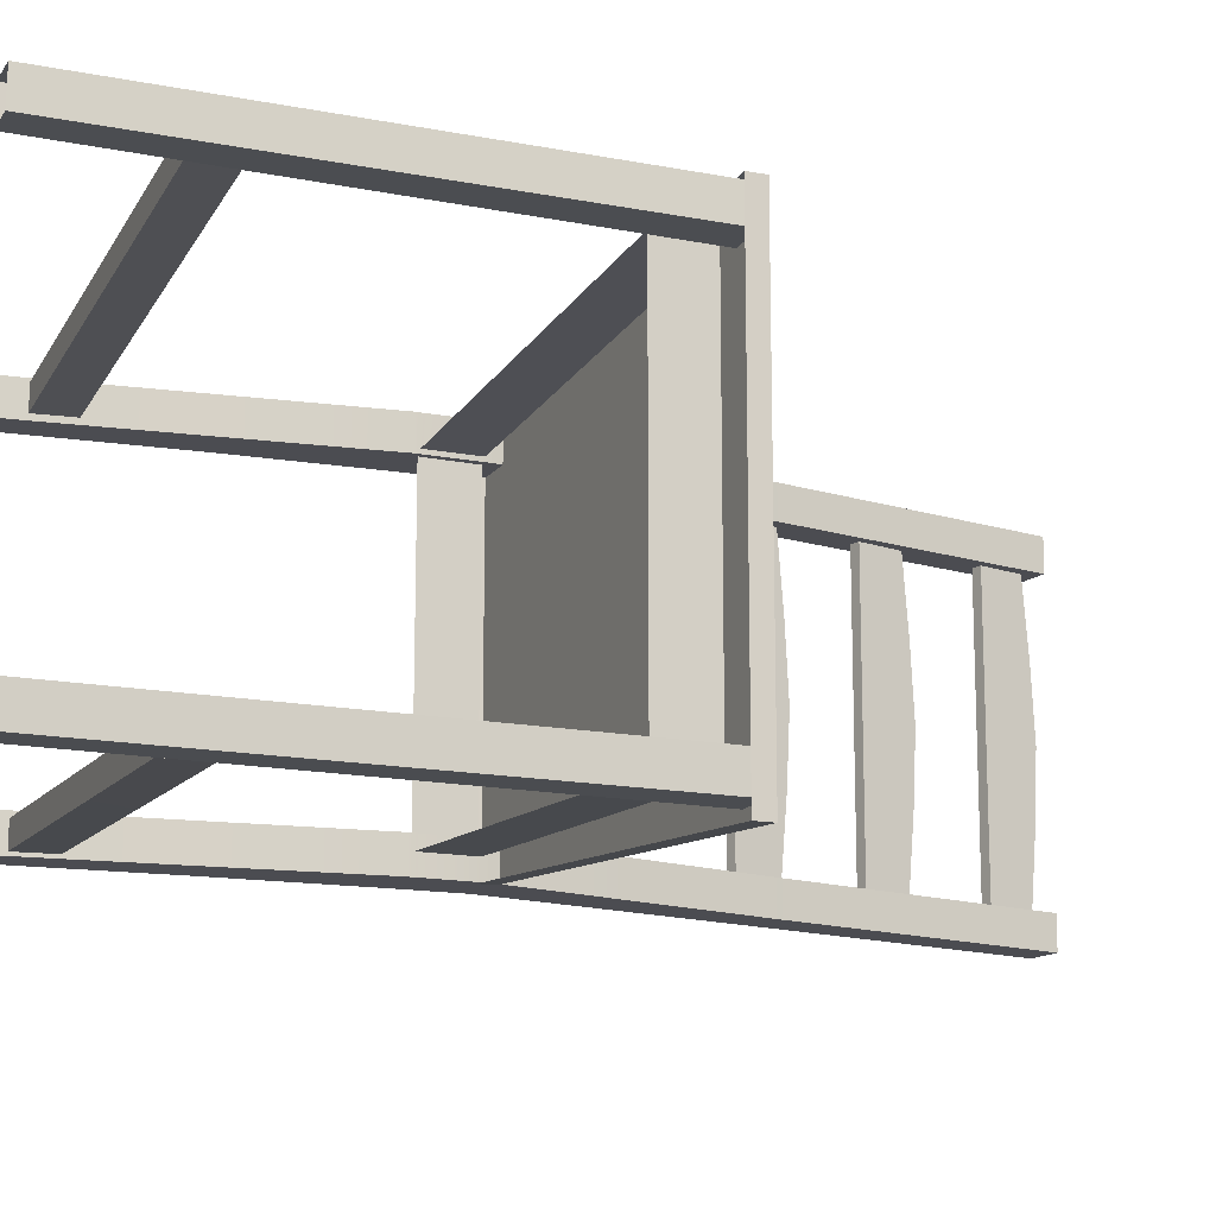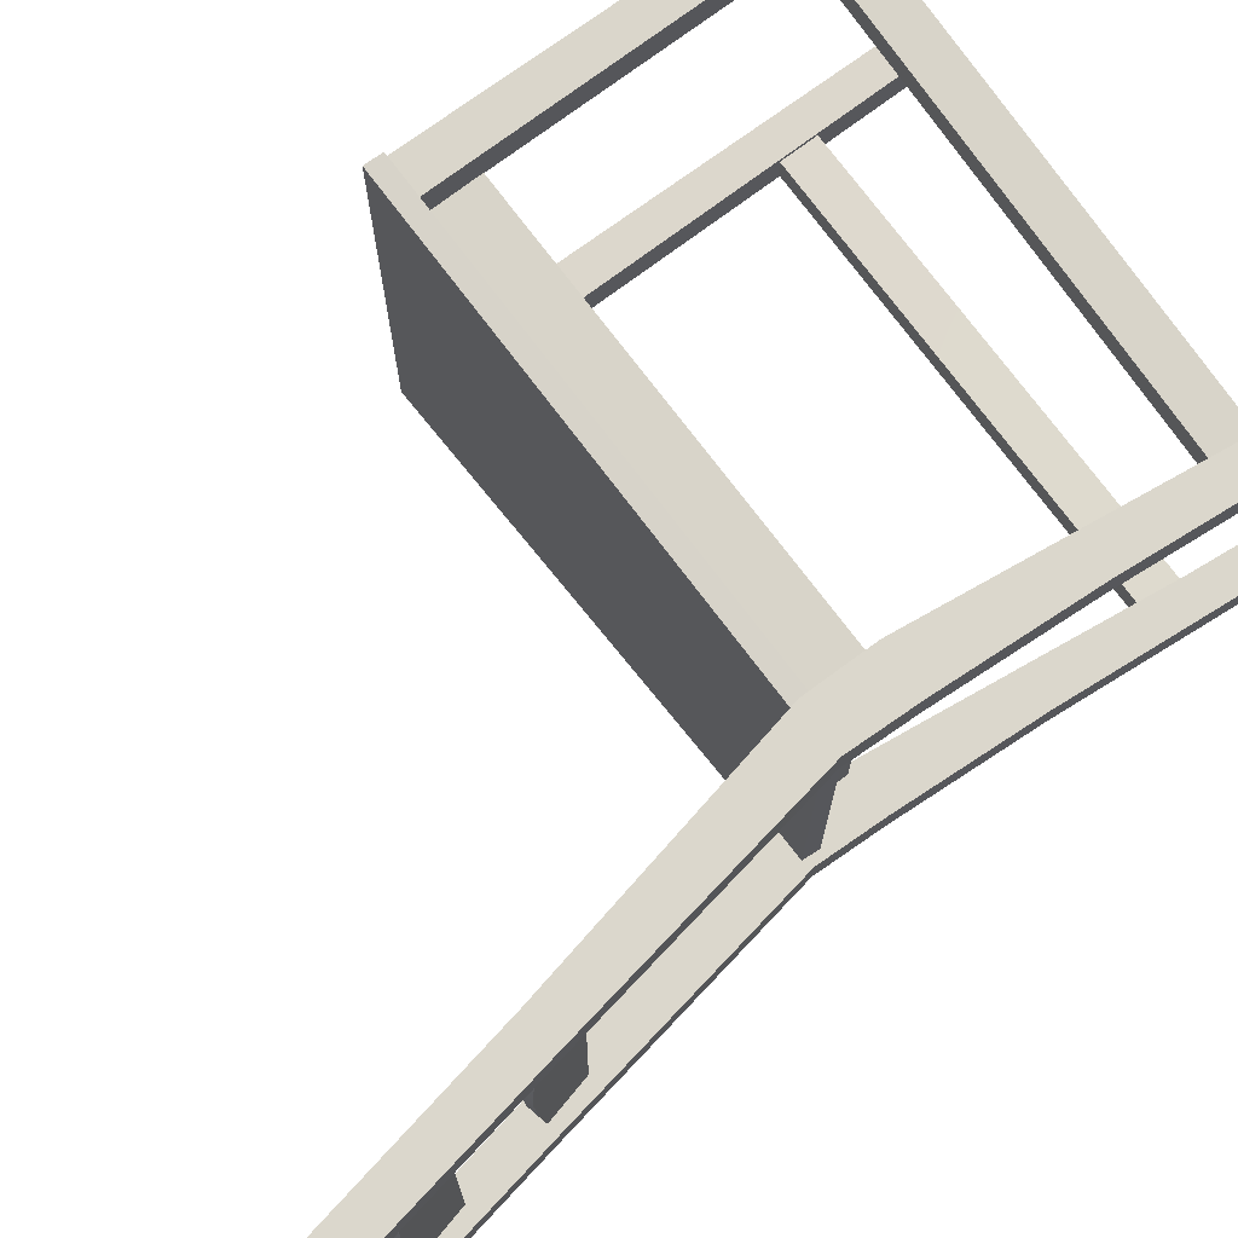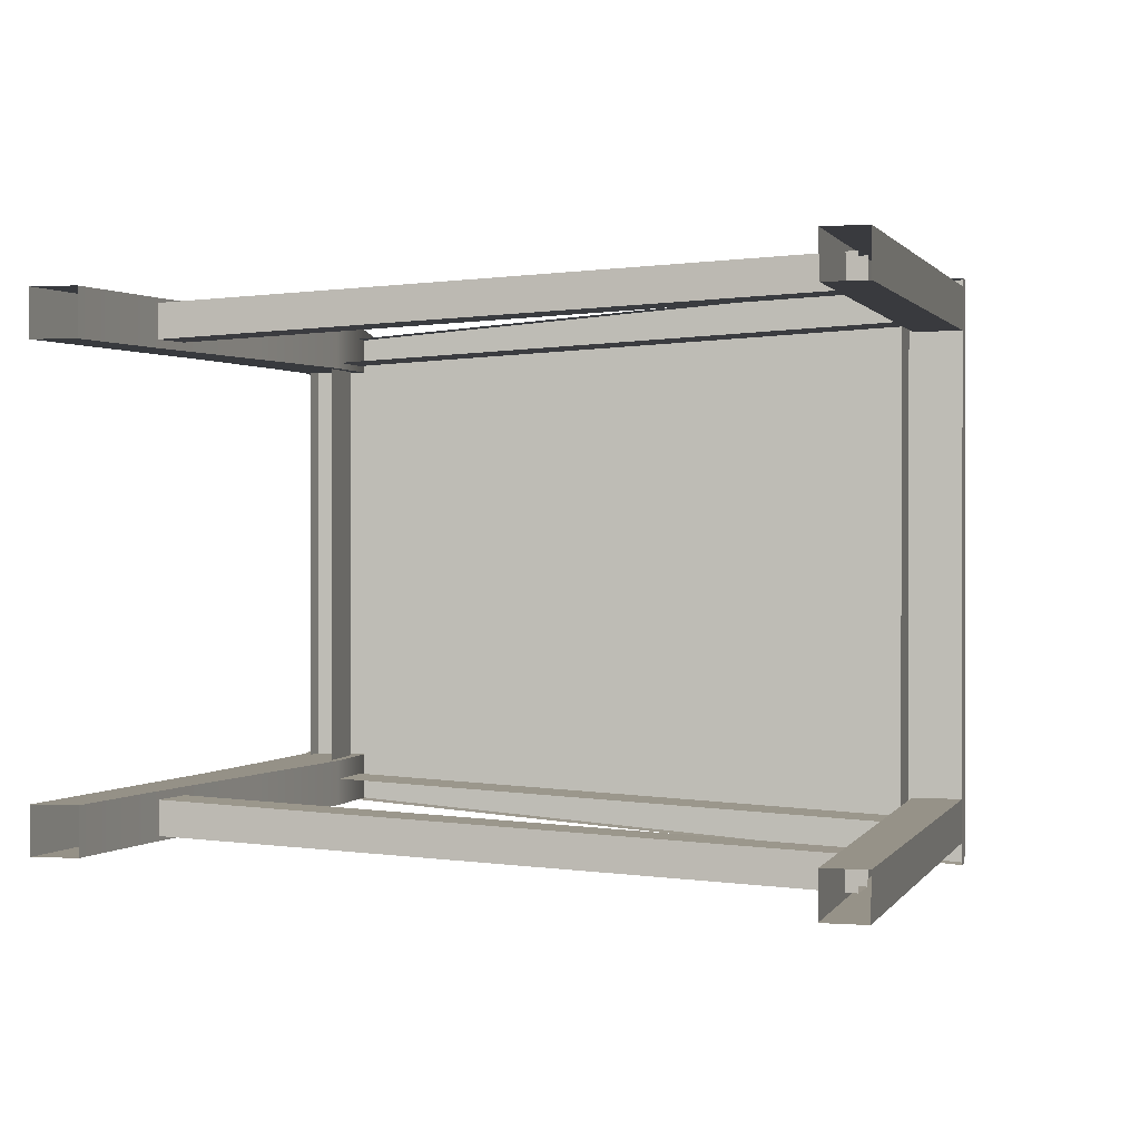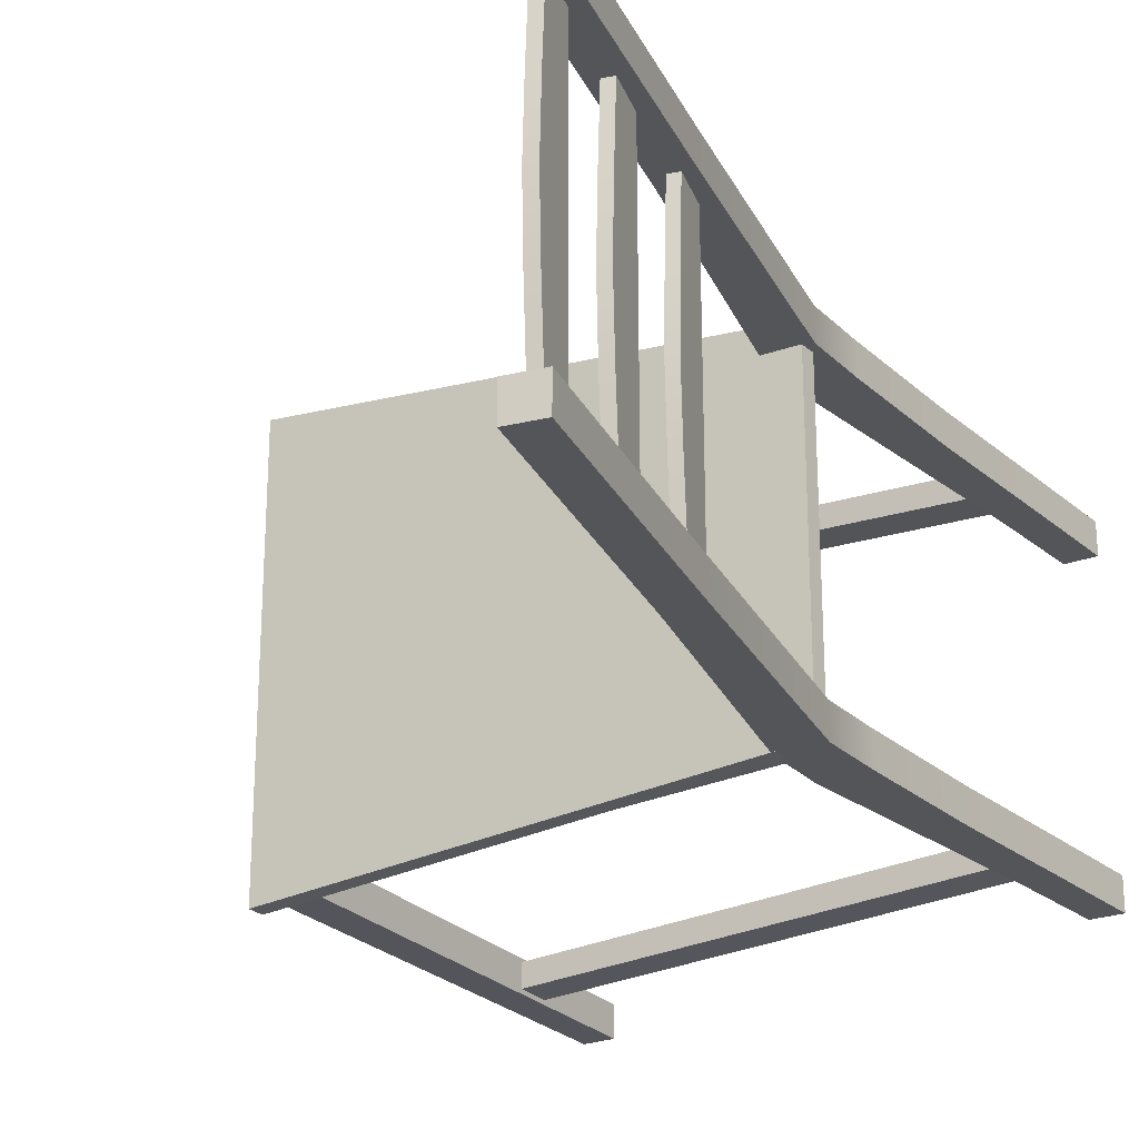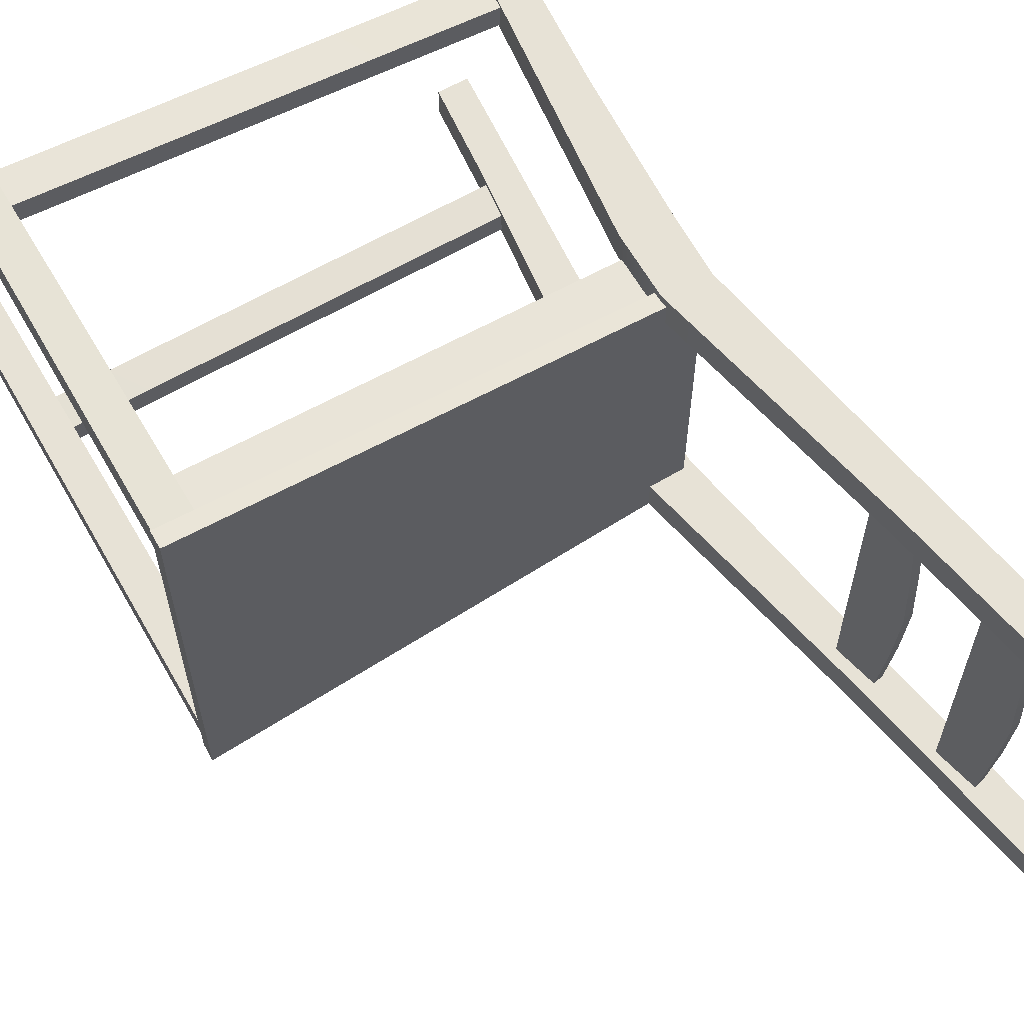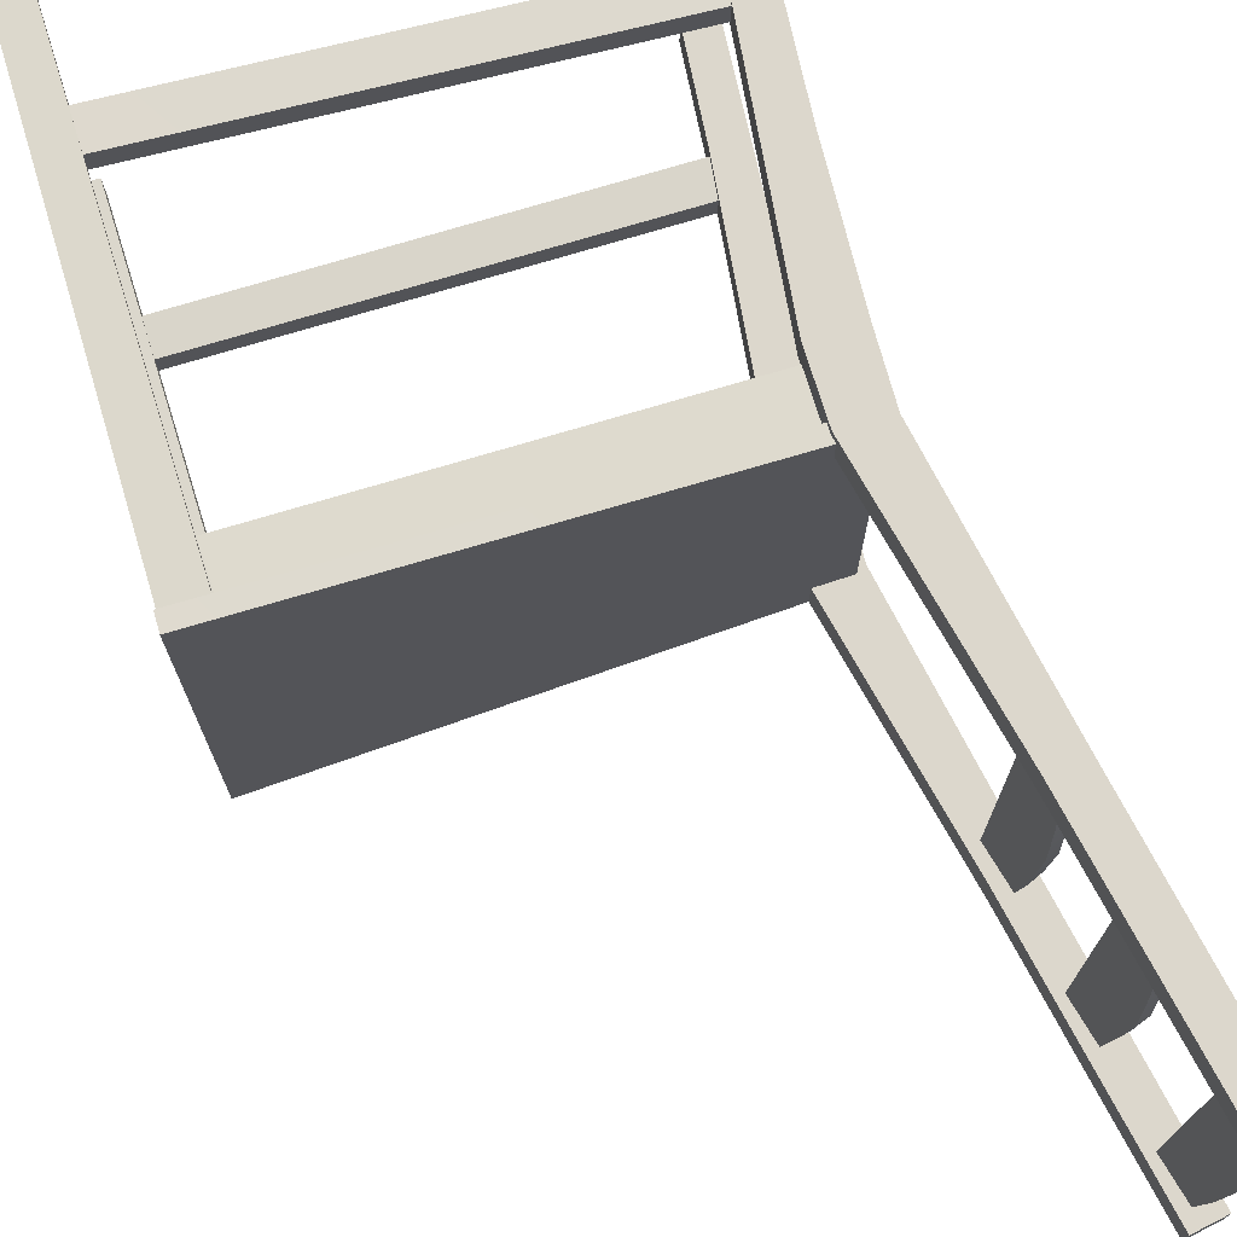
<metadata>
{"format":"obj","ext":"obj","renderer":"f3d","projection":"perspective","resolution":1024,"background":"white","views":[{"elev":-15.3,"azim":69.2,"up":"+Z"},{"elev":73.4,"azim":-124.8,"up":"+Z"},{"elev":0.8,"azim":14.7,"up":"+Z"},{"elev":-24.7,"azim":-146.7,"up":"+Z"},{"elev":63.2,"azim":151.9,"up":"+Z"},{"elev":73.0,"azim":164.8,"up":"+Z"}]}
</metadata>
<code>
g default
v -1.834 4.443 1.645
v -1.841 4.288 1.645
v 2.88 4.691 2.051
v 2.882 4.524 2.051
v 2.88 4.691 -2.051
v 2.882 4.524 -2.051
v -1.834 4.443 -1.636
v -1.841 4.288 -1.636
v -2.336 6.93 1.478
v -2.219 6.51 1.478
v -2.234 6.958 1.478
v -2.117 6.539 1.478
v -2.263 7.061 0.02241
v -2.117 6.539 0.02241
v -2.365 7.033 0.02241
v -2.219 6.51 0.02241
v -2.253 7.024 0.6977
v -2.355 6.996 0.6977
v -2.219 6.51 0.6977
v -2.117 6.539 0.6977
v -2.234 6.958 -1.372
v -2.117 6.539 -1.372
v -2.117 6.539 -0.6529
v -2.253 7.024 -0.6529
v -2.355 6.996 -0.6529
v -2.219 6.51 -0.6529
v -2.219 6.51 -1.372
v -2.336 6.93 -1.372
v -2.585 8.115 1.502
v -2.468 7.695 1.502
v -2.483 8.143 1.502
v -2.366 7.724 1.502
v -2.512 8.246 0.02241
v -2.366 7.724 0.02241
v -2.614 8.218 0.02241
v -2.468 7.695 0.02241
v -2.501 8.209 0.6977
v -2.603 8.181 0.6977
v -2.468 7.695 0.6977
v -2.366 7.724 0.6977
v -2.483 8.143 -1.355
v -2.366 7.724 -1.355
v -2.366 7.724 -0.6529
v -2.501 8.209 -0.6529
v -2.603 8.181 -0.6529
v -2.468 7.695 -0.6529
v -2.468 7.695 -1.355
v -2.585 8.115 -1.355
v -2.856 9.317 1.468
v -2.739 8.898 1.468
v -2.754 9.346 1.468
v -2.637 8.926 1.468
v -2.783 9.449 0.02241
v -2.637 8.926 0.02241
v -2.885 9.42 0.02241
v -2.739 8.898 0.02241
v -2.773 9.412 0.6977
v -2.875 9.383 0.6977
v -2.739 8.898 0.6977
v -2.637 8.926 0.6977
v -2.754 9.346 -1.372
v -2.637 8.926 -1.372
v -2.637 8.926 -0.6529
v -2.773 9.412 -0.6529
v -2.875 9.383 -0.6529
v -2.739 8.898 -0.6529
v -2.739 8.898 -1.372
v -2.856 9.317 -1.372
v -1.542 4.316 -1.476
v -1.542 4.316 1.476
v 2.507 4.514 -1.72
v 2.507 4.514 1.72
v -1.518 3.818 -1.476
v -1.518 3.818 1.476
v 2.532 4.015 -1.72
v 2.532 4.015 1.72
g leglow1:default1
v 2.87 4.63 -1.599
v 3.001 -0.08123 -1.601
v 2.866 4.634 -1.909
v 2.997 -0.07738 -1.911
v 2.513 4.623 -1.904
v 2.698 -0.08669 -1.908
v 2.517 4.619 -1.594
v 2.702 -0.09053 -1.598
g default
v 2.733 1.416 -1.638
v 2.733 1.056 -1.638
v 2.733 1.416 -1.868
v 2.733 1.056 -1.868
v -1.689 1.379 -1.63
v -1.721 1.018 -1.63
v -1.689 1.379 -1.401
v -1.721 1.018 -1.401
v -1.474 4.399 -1.347
v -1.455 3.762 -1.347
v -1.474 4.399 -1.663
v -1.455 3.762 -1.663
v -1.922 4.399 -1.663
v -1.922 3.762 -1.663
v -1.922 4.399 -1.347
v -1.922 3.762 -1.347
v -2.439 6.866 -1.347
v -2.084 6.866 -1.347
v -2.084 6.866 -1.663
v -2.439 6.866 -1.663
v -3.001 9.456 -1.347
v -2.68 9.522 -1.347
v -2.68 9.522 -1.663
v -3.001 9.456 -1.663
v -2.086 -0.07837 -1.347
v -1.778 -0.06717 -1.347
v -2.086 -0.07837 -1.663
v -1.778 -0.06717 -1.663
v -2.033 0.9601 -1.663
v -2.033 0.9601 -1.347
v -1.71 0.9683 -1.347
v -1.71 0.9683 -1.663
v -1.958 2.368 -1.663
v -1.958 2.368 -1.347
v -1.582 2.372 -1.347
v -1.582 2.372 -1.663
g leglow1:default1
v 2.87 4.63 1.689
v 3.001 -0.08123 1.692
v 2.866 4.634 1.999
v 2.997 -0.07738 2.002
v 2.513 4.623 1.995
v 2.698 -0.08669 1.998
v 2.517 4.619 1.685
v 2.702 -0.09053 1.688
g default
v 2.733 1.416 1.729
v 2.733 1.056 1.729
v 2.733 1.416 1.958
v 2.733 1.056 1.958
v -1.689 1.379 1.721
v -1.721 1.018 1.721
v -1.689 1.379 1.492
v -1.721 1.018 1.492
v -1.474 4.399 1.438
v -1.455 3.762 1.438
v -1.474 4.399 1.754
v -1.455 3.762 1.754
v -1.922 4.399 1.754
v -1.922 3.762 1.754
v -1.922 4.399 1.438
v -1.922 3.762 1.438
v -2.439 6.866 1.438
v -2.084 6.866 1.438
v -2.084 6.866 1.754
v -2.439 6.866 1.754
v -3.001 9.456 1.438
v -2.68 9.522 1.438
v -2.68 9.522 1.754
v -3.001 9.456 1.754
v -2.086 -0.07837 1.438
v -1.778 -0.06717 1.438
v -2.086 -0.07837 1.754
v -1.778 -0.06717 1.754
v -2.033 0.9601 1.754
v -2.033 0.9601 1.438
v -1.71 0.9683 1.438
v -1.71 0.9683 1.754
v -1.958 2.368 1.754
v -1.958 2.368 1.438
v -1.582 2.372 1.438
v -1.582 2.372 1.754
g Chair
f 2 4 1
f 1 4 3
f 5 3 6
f 6 3 4
f 5 6 7
f 7 6 8
f 1 7 2
f 2 7 8
f 1 3 7
f 7 3 5
f 12 20 11
f 11 20 17
f 18 19 9
f 9 19 10
f 10 19 12
f 12 19 20
f 18 9 17
f 17 9 11
f 15 18 13
f 13 18 17
f 15 16 18
f 18 16 19
f 20 19 14
f 14 19 16
f 20 14 17
f 17 14 13
f 24 23 21
f 21 23 22
f 25 28 26
f 26 28 27
f 27 22 26
f 26 22 23
f 25 24 28
f 28 24 21
f 15 13 25
f 25 13 24
f 15 25 16
f 16 25 26
f 23 14 26
f 26 14 16
f 13 14 24
f 24 14 23
f 32 40 31
f 31 40 37
f 38 39 29
f 29 39 30
f 32 30 40
f 40 30 39
f 37 38 31
f 31 38 29
f 33 35 37
f 37 35 38
f 35 36 38
f 38 36 39
f 34 40 36
f 36 40 39
f 40 34 37
f 37 34 33
f 44 43 41
f 41 43 42
f 45 48 46
f 46 48 47
f 46 47 43
f 43 47 42
f 48 45 41
f 41 45 44
f 45 35 44
f 44 35 33
f 35 45 36
f 36 45 46
f 46 43 36
f 36 43 34
f 33 34 44
f 44 34 43
f 64 63 61
f 61 63 62
f 65 68 66
f 66 68 67
f 63 66 62
f 62 66 67
f 64 61 65
f 65 61 68
f 55 65 56
f 56 65 66
f 51 57 49
f 49 57 58
f 52 60 51
f 51 60 57
f 58 59 49
f 49 59 50
f 55 58 53
f 53 58 57
f 55 56 58
f 58 56 59
f 60 54 57
f 57 54 53
f 55 53 65
f 65 53 64
f 53 54 64
f 64 54 63
f 54 56 63
f 63 56 66
f 59 56 60
f 60 56 54
f 50 59 52
f 52 59 60
f 70 69 74
f 74 69 73
f 69 71 73
f 73 71 75
f 71 72 75
f 75 72 76
f 72 70 76
f 76 70 74
g leglow1:group leglow1:pasted__polySurface74 leglow1:polySurface76 Chair
f 78 80 77
f 77 80 79
f 79 80 81
f 81 80 82
f 81 82 83
f 83 82 84
f 83 84 77
f 77 84 78
g Chair
f 87 88 89
f 89 88 90
f 92 86 91
f 91 86 85
f 92 90 86
f 86 90 88
f 91 85 89
f 89 85 87
f 93 94 95
f 95 94 96
f 96 98 95
f 95 98 97
f 97 98 99
f 99 98 100
f 99 100 93
f 93 100 94
f 105 106 108
f 108 106 107
f 93 102 99
f 99 102 101
f 93 95 102
f 102 95 103
f 95 97 103
f 103 97 104
f 97 99 104
f 104 99 101
f 102 106 101
f 101 106 105
f 102 103 106
f 106 103 107
f 103 104 107
f 107 104 108
f 104 101 108
f 108 101 105
f 94 100 119
f 119 100 118
f 100 98 118
f 118 98 117
f 96 120 98
f 98 120 117
f 96 94 120
f 120 94 119
f 114 113 109
f 109 113 111
f 115 114 110
f 110 114 109
f 116 115 112
f 112 115 110
f 116 112 113
f 113 112 111
f 118 117 114
f 114 117 113
f 119 118 115
f 115 118 114
f 120 119 116
f 116 119 115
f 120 116 117
f 117 116 113
g leglow1:group leglow1:pasted__polySurface74 leglow1:polySurface76 Chair
f 122 121 124
f 121 123 124
f 123 125 124
f 125 126 124
f 125 127 126
f 127 128 126
f 127 121 128
f 121 122 128
g Chair
f 131 133 132
f 133 134 132
f 136 135 130
f 135 129 130
f 136 130 134
f 130 132 134
f 135 133 129
f 133 131 129
f 137 139 138
f 139 140 138
f 140 139 142
f 139 141 142
f 141 143 142
f 143 144 142
f 143 137 144
f 137 138 144
f 149 152 150
f 152 151 150
f 137 143 146
f 143 145 146
f 137 146 139
f 146 147 139
f 139 147 141
f 147 148 141
f 141 148 143
f 148 145 143
f 146 145 150
f 145 149 150
f 146 150 147
f 150 151 147
f 147 151 148
f 151 152 148
f 148 152 145
f 152 149 145
f 138 163 144
f 163 162 144
f 144 162 142
f 162 161 142
f 140 142 164
f 142 161 164
f 140 164 138
f 164 163 138
f 158 153 157
f 153 155 157
f 159 154 158
f 154 153 158
f 160 156 159
f 156 154 159
f 160 157 156
f 157 155 156
f 162 158 161
f 158 157 161
f 163 159 162
f 159 158 162
f 164 160 163
f 160 159 163
f 164 161 160
f 161 157 160

</code>
